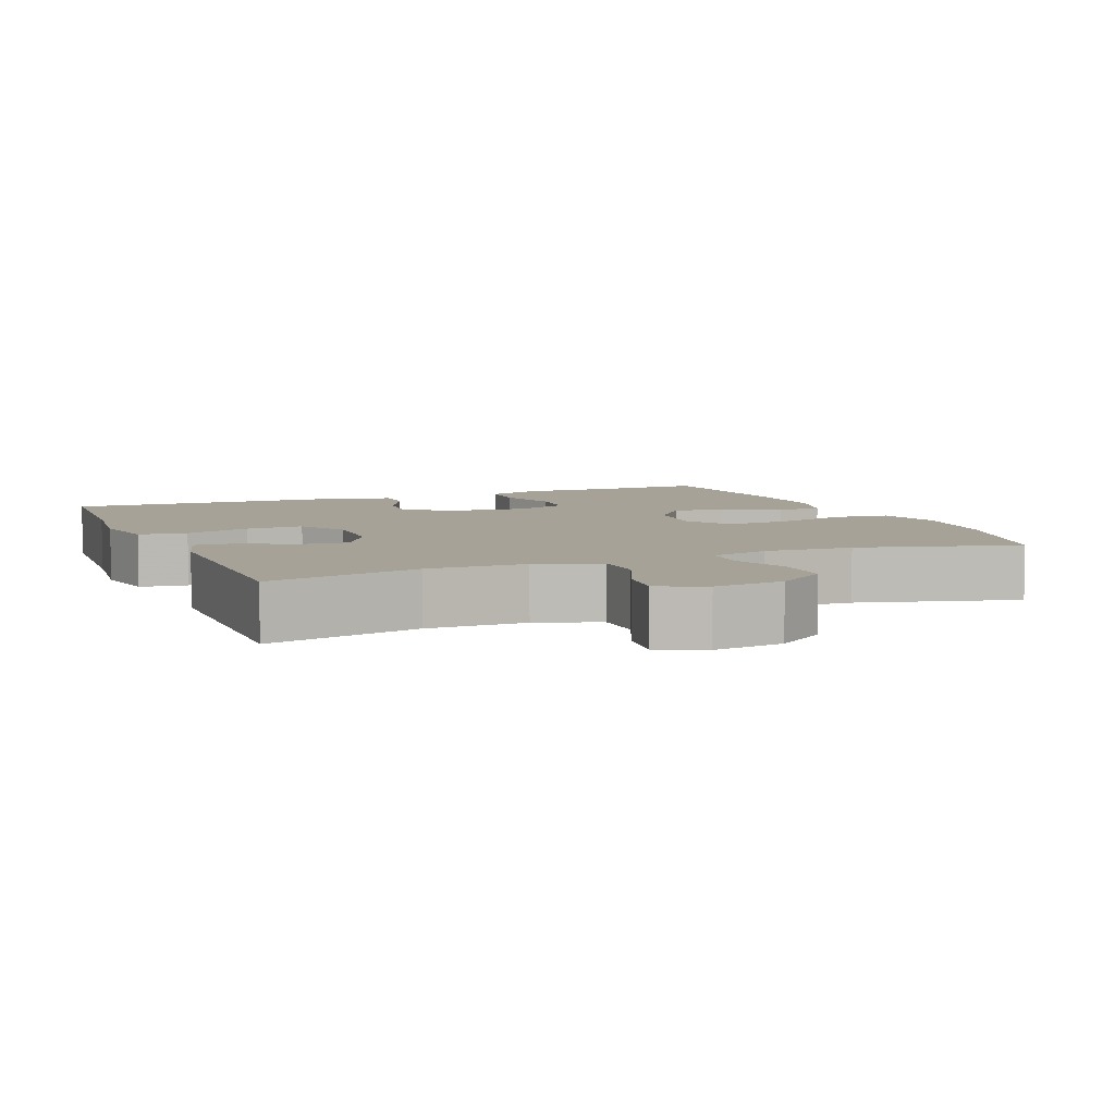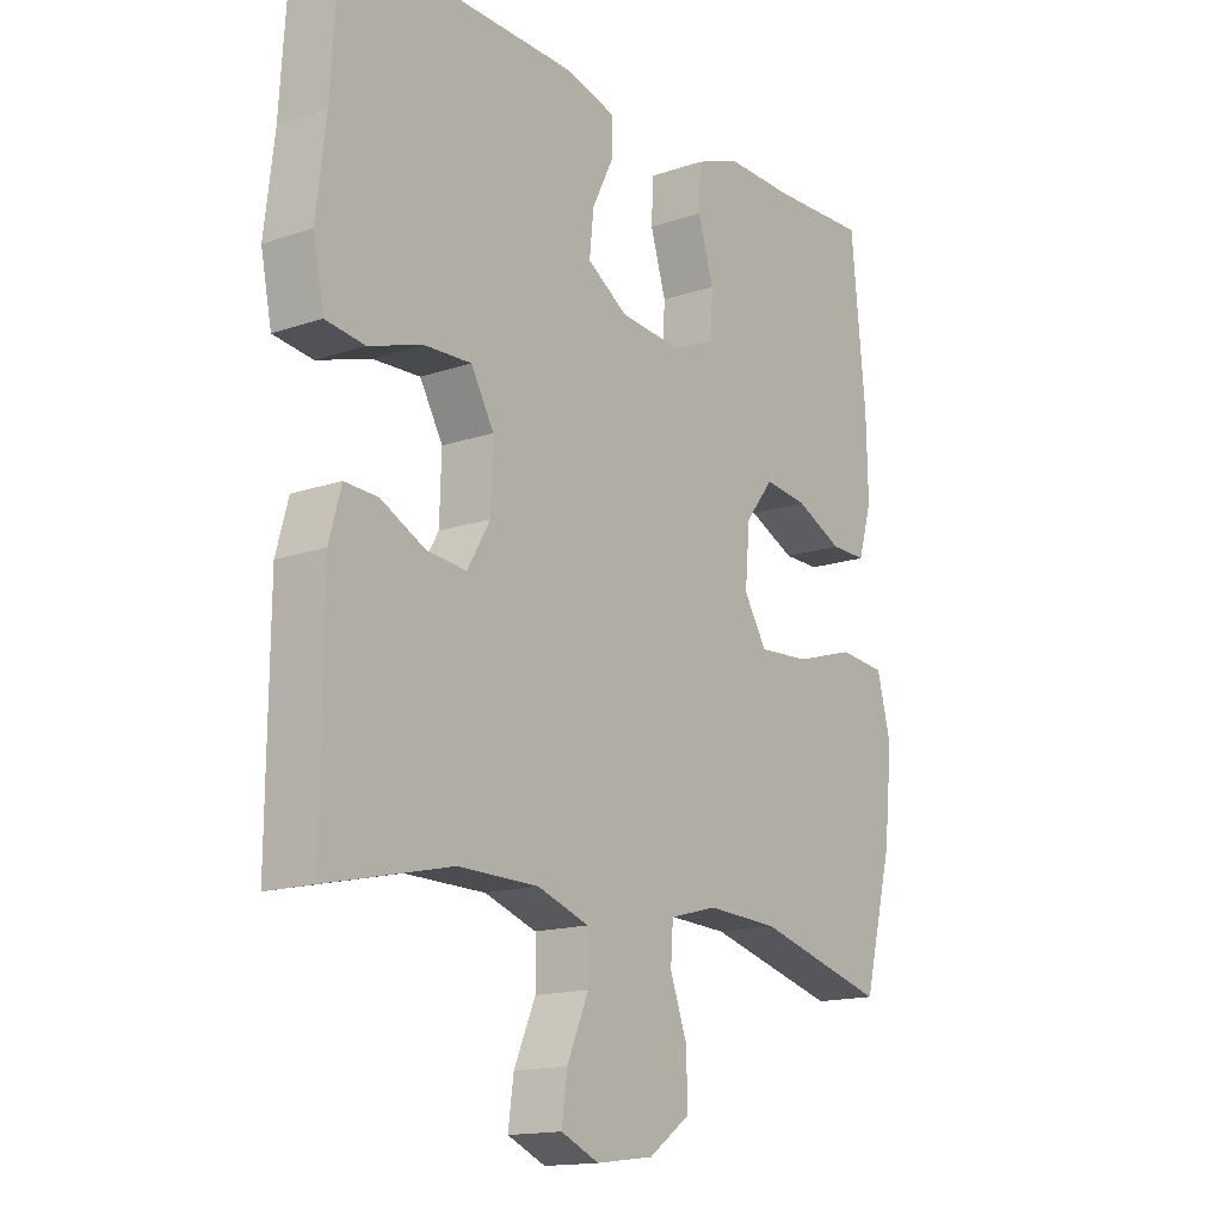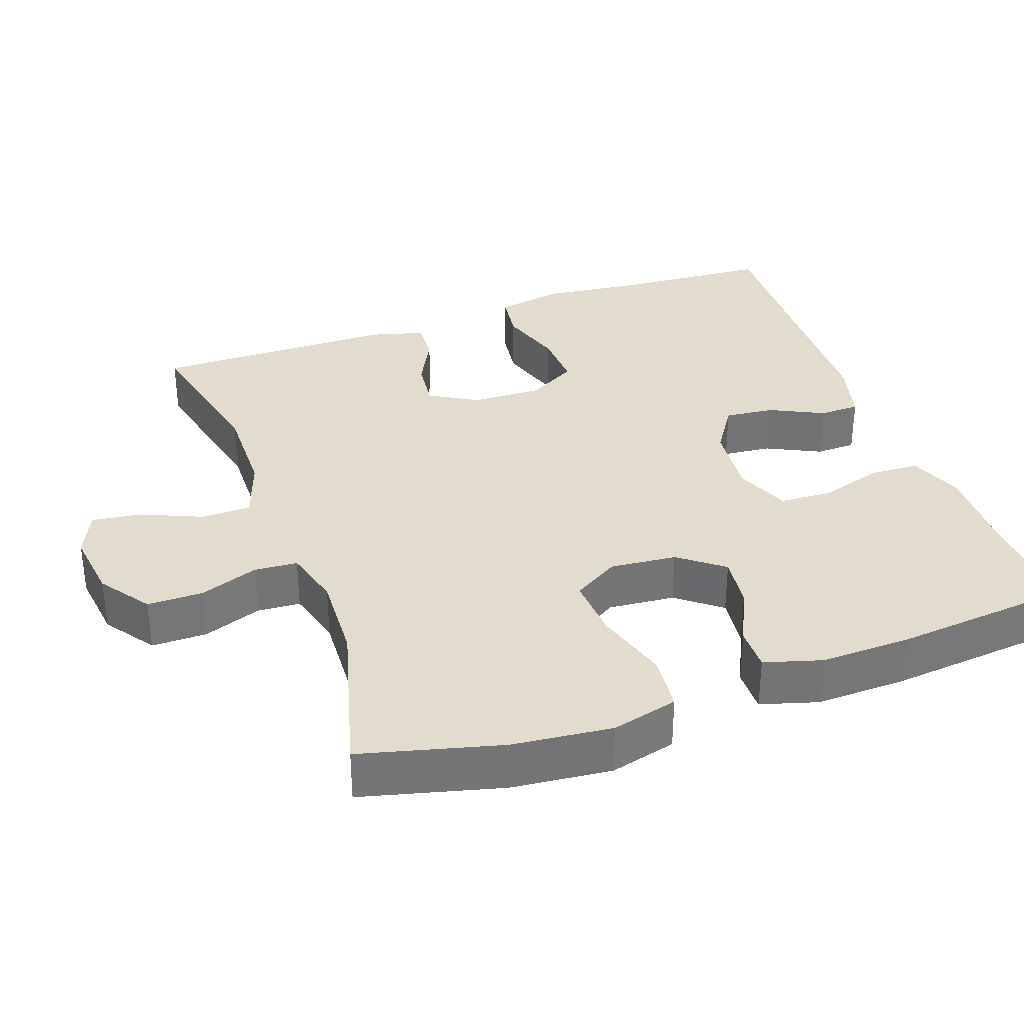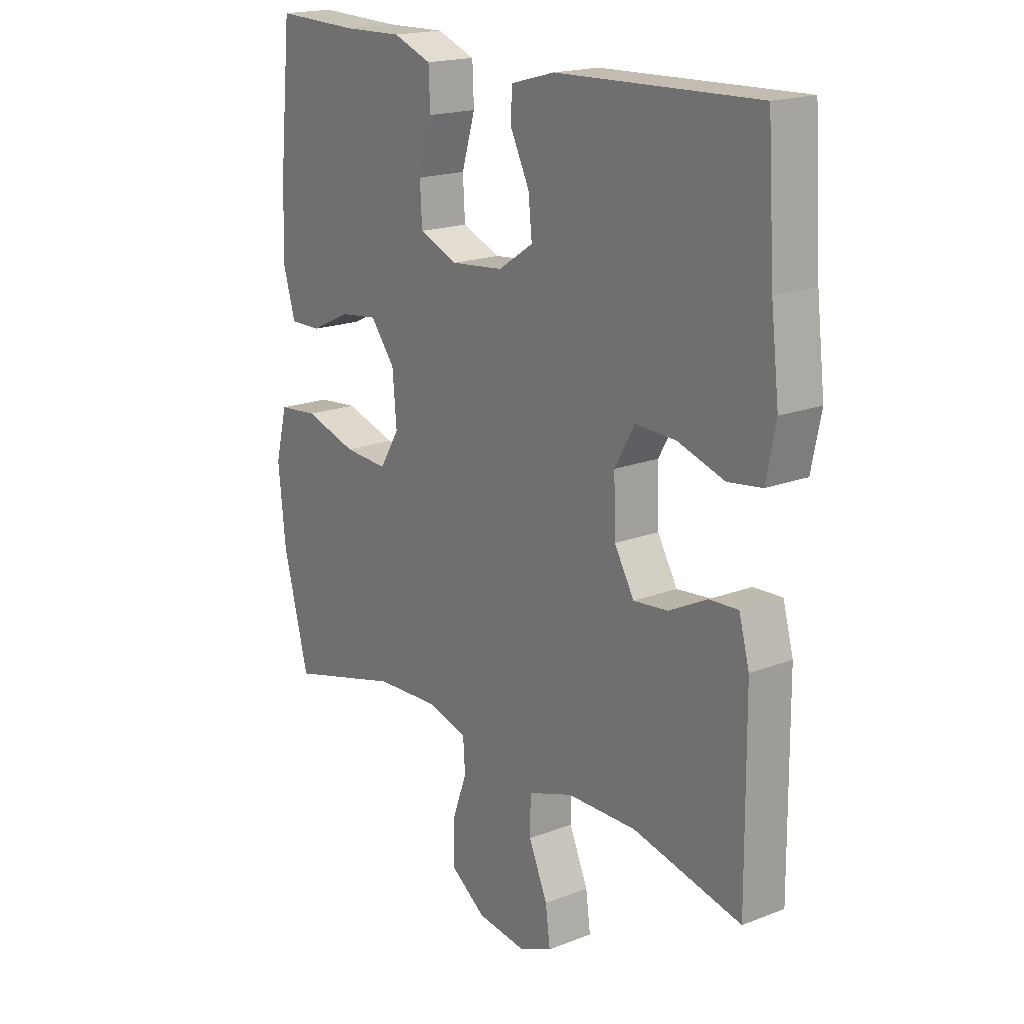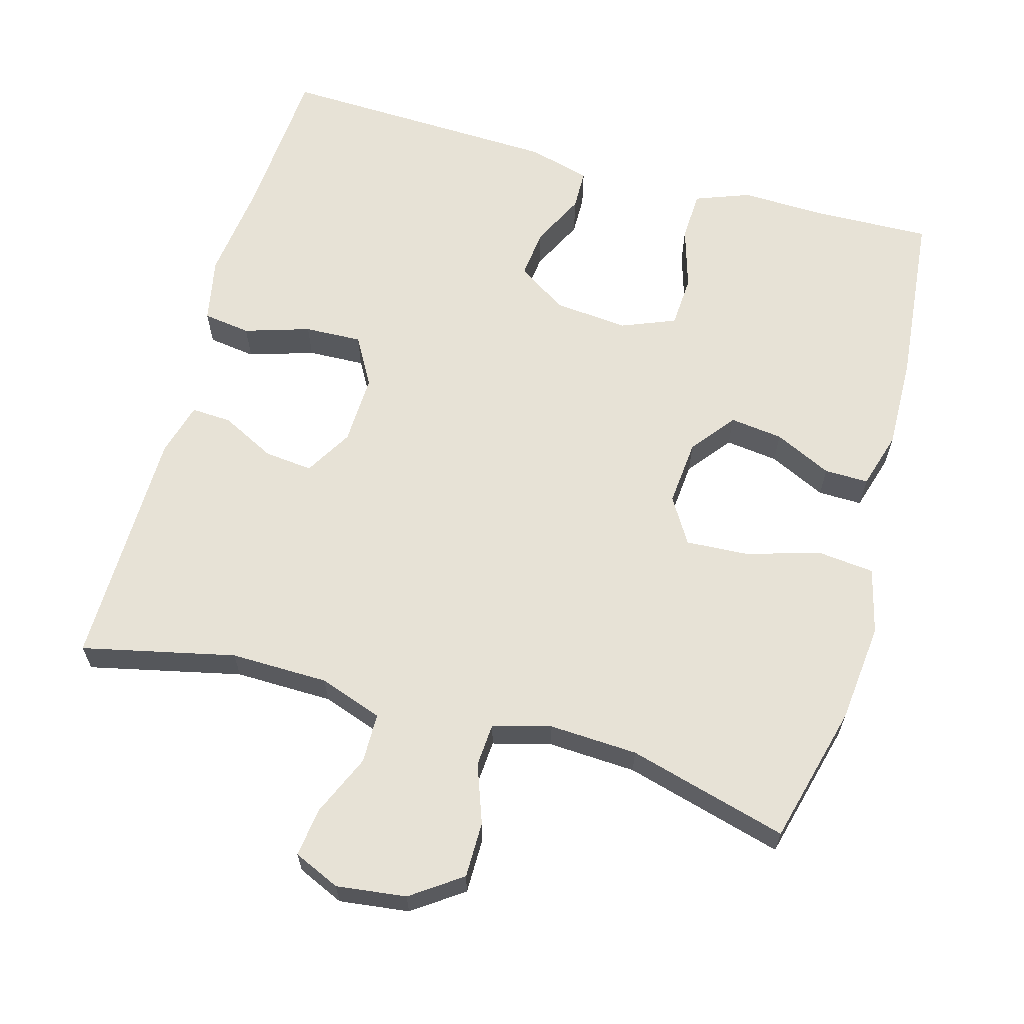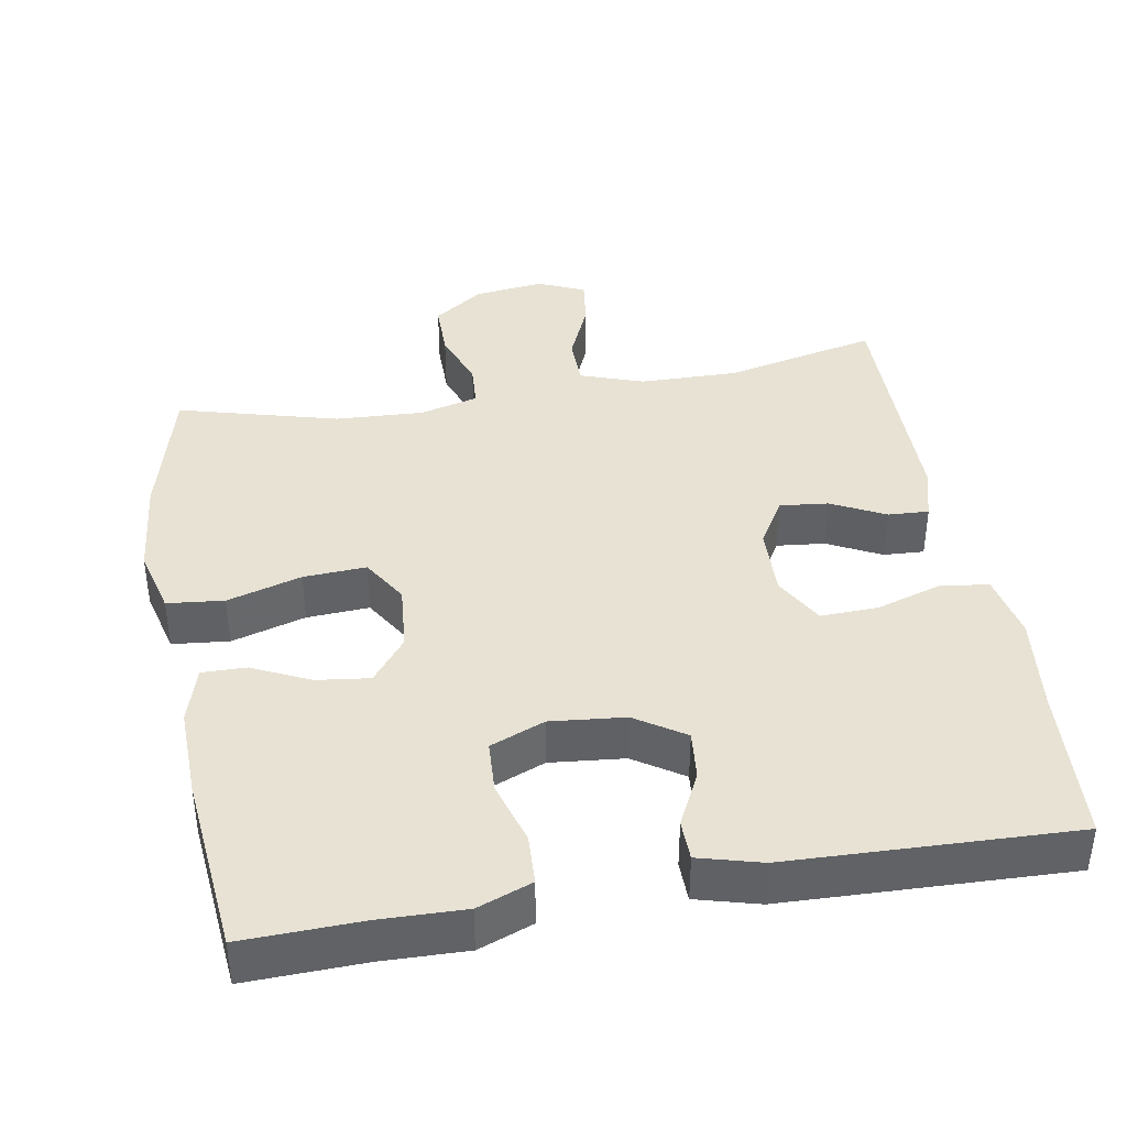
<metadata>
{"format":"obj","ext":"obj","renderer":"f3d","projection":"perspective","resolution":1024,"background":"white","views":[{"elev":6.4,"azim":157.6,"up":"+Y"},{"elev":-15.2,"azim":126.2,"up":"+Z"},{"elev":34.0,"azim":-109.7,"up":"+Y"},{"elev":18.5,"azim":53.4,"up":"+Z"},{"elev":63.5,"azim":-164.3,"up":"+Y"},{"elev":40.0,"azim":-9.9,"up":"+Y"}]}
</metadata>
<code>
v -0.5 0.07 -0.5
v -0.549 0.07 -0.31
v -0.563 0.07 -0.174
v -0.54 0.07 -0.084
v -0.463 0.07 -0.076
v -0.362 0.07 -0.106
v -0.277 0.07 -0.111
v -0.239 0.07 -0.049
v -0.247 0.07 0.042
v -0.294 0.07 0.102
v -0.366 0.07 0.093
v -0.444 0.07 0.056
v -0.504 0.07 0.055
v -0.527 0.07 0.133
v -0.524 0.07 0.257
v -0.5 0.07 0.5
v -0.339 0.07 0.495
v -0.225 0.07 0.498
v -0.151 0.07 0.47
v -0.148 0.07 0.402
v -0.174 0.07 0.316
v -0.17 0.07 0.245
v -0.096 0.07 0.215
v 0.005 0.07 0.225
v 0.072 0.07 0.269
v 0.065 0.07 0.336
v 0.029 0.07 0.409
v 0.03 0.07 0.464
v 0.115 0.07 0.487
v 0.5 0.07 0.5
v 0.514 0.07 0.287
v 0.53 0.07 0.152
v 0.512 0.07 0.062
v 0.447 0.07 0.053
v 0.358 0.07 0.081
v 0.28 0.07 0.084
v 0.242 0.07 0.017
v 0.245 0.07 -0.079
v 0.283 0.07 -0.144
v 0.349 0.07 -0.137
v 0.422 0.07 -0.1
v 0.477 0.07 -0.097
v 0.497 0.07 -0.17
v 0.5 0.07 -0.5
v 0.292 0.07 -0.453
v 0.159 0.07 -0.455
v 0.073 0.07 -0.485
v 0.072 0.07 -0.553
v 0.108 0.07 -0.636
v 0.117 0.07 -0.703
v 0.054 0.07 -0.731
v -0.041 0.07 -0.719
v -0.109 0.07 -0.671
v -0.109 0.07 -0.595
v -0.08 0.07 -0.515
v -0.084 0.07 -0.456
v -0.163 0.07 -0.435
v -0.283 0.07 -0.441
v -0.5 0 -0.5
v -0.549 0 -0.31
v -0.563 0 -0.174
v -0.54 0 -0.084
v -0.463 0 -0.076
v -0.362 0 -0.106
v -0.277 0 -0.111
v -0.239 0 -0.049
v -0.247 0 0.042
v -0.294 0 0.102
v -0.366 0 0.093
v -0.444 0 0.056
v -0.504 0 0.055
v -0.527 0 0.133
v -0.524 0 0.257
v -0.5 0 0.5
v -0.339 0 0.495
v -0.225 0 0.498
v -0.151 0 0.47
v -0.148 0 0.402
v -0.174 0 0.316
v -0.17 0 0.245
v -0.096 0 0.215
v 0.005 0 0.225
v 0.072 0 0.269
v 0.065 0 0.336
v 0.029 0 0.409
v 0.03 0 0.464
v 0.115 0 0.487
v 0.5 0 0.5
v 0.514 0 0.287
v 0.53 0 0.152
v 0.512 0 0.062
v 0.447 0 0.053
v 0.358 0 0.081
v 0.28 0 0.084
v 0.242 0 0.017
v 0.245 0 -0.079
v 0.283 0 -0.144
v 0.349 0 -0.137
v 0.422 0 -0.1
v 0.477 0 -0.097
v 0.497 0 -0.17
v 0.5 0 -0.5
v 0.292 0 -0.453
v 0.159 0 -0.455
v 0.073 0 -0.485
v 0.072 0 -0.553
v 0.108 0 -0.636
v 0.117 0 -0.703
v 0.054 0 -0.731
v -0.041 0 -0.719
v -0.109 0 -0.671
v -0.109 0 -0.595
v -0.08 0 -0.515
v -0.084 0 -0.456
v -0.163 0 -0.435
v -0.283 0 -0.441
f 53 54 55
f 52 53 55
f 51 52 55
f 50 51 55
f 49 50 55
f 48 49 55
f 47 48 55 56
f 46 47 56 57
f 43 44 45
f 42 43 45
f 41 42 45
f 40 41 45
f 45 46 57
f 40 45 57
f 39 40 57
f 33 34 35
f 32 33 35
f 31 32 35
f 31 35 36
f 30 31 36
f 29 30 36
f 28 29 36
f 27 28 36
f 26 27 36
f 25 26 36 37
f 19 20 21
f 18 19 21
f 17 18 21
f 17 21 22
f 16 17 22
f 15 16 22
f 14 15 22
f 13 14 22
f 12 13 22
f 11 12 22
f 10 11 22 23
f 4 5 6
f 3 4 6
f 2 3 6
f 1 2 6
f 58 1 6
f 58 6 7
f 58 7 8
f 57 58 8
f 39 57 8
f 38 39 8
f 38 8 9
f 37 38 9
f 25 37 9
f 24 25 9
f 9 10 23 24
f 113 112 111
f 113 111 110
f 113 110 109
f 113 109 108
f 113 108 107
f 113 107 106
f 114 113 106 105
f 115 114 105 104
f 103 102 101
f 103 101 100
f 103 100 99
f 103 99 98
f 115 104 103
f 115 103 98
f 115 98 97
f 93 92 91
f 93 91 90
f 93 90 89
f 94 93 89
f 94 89 88
f 94 88 87
f 94 87 86
f 94 86 85
f 94 85 84
f 95 94 84 83
f 79 78 77
f 79 77 76
f 79 76 75
f 80 79 75
f 80 75 74
f 80 74 73
f 80 73 72
f 80 72 71
f 80 71 70
f 80 70 69
f 81 80 69 68
f 64 63 62
f 64 62 61
f 64 61 60
f 64 60 59
f 64 59 116
f 65 64 116
f 66 65 116
f 66 116 115
f 66 115 97
f 66 97 96
f 67 66 96
f 67 96 95
f 67 95 83
f 67 83 82
f 82 81 68 67
f 1 59 60 2
f 2 60 61 3
f 3 61 62 4
f 4 62 63 5
f 5 63 64 6
f 6 64 65 7
f 7 65 66 8
f 8 66 67 9
f 9 67 68 10
f 10 68 69 11
f 11 69 70 12
f 12 70 71 13
f 13 71 72 14
f 14 72 73 15
f 15 73 74 16
f 16 74 75 17
f 17 75 76 18
f 18 76 77 19
f 19 77 78 20
f 20 78 79 21
f 21 79 80 22
f 22 80 81 23
f 23 81 82 24
f 24 82 83 25
f 25 83 84 26
f 26 84 85 27
f 27 85 86 28
f 28 86 87 29
f 29 87 88 30
f 30 88 89 31
f 31 89 90 32
f 32 90 91 33
f 33 91 92 34
f 34 92 93 35
f 35 93 94 36
f 36 94 95 37
f 37 95 96 38
f 38 96 97 39
f 39 97 98 40
f 40 98 99 41
f 41 99 100 42
f 42 100 101 43
f 43 101 102 44
f 44 102 103 45
f 45 103 104 46
f 46 104 105 47
f 47 105 106 48
f 48 106 107 49
f 49 107 108 50
f 50 108 109 51
f 51 109 110 52
f 52 110 111 53
f 53 111 112 54
f 54 112 113 55
f 55 113 114 56
f 56 114 115 57
f 57 115 116 58
f 58 116 59 1

</code>
